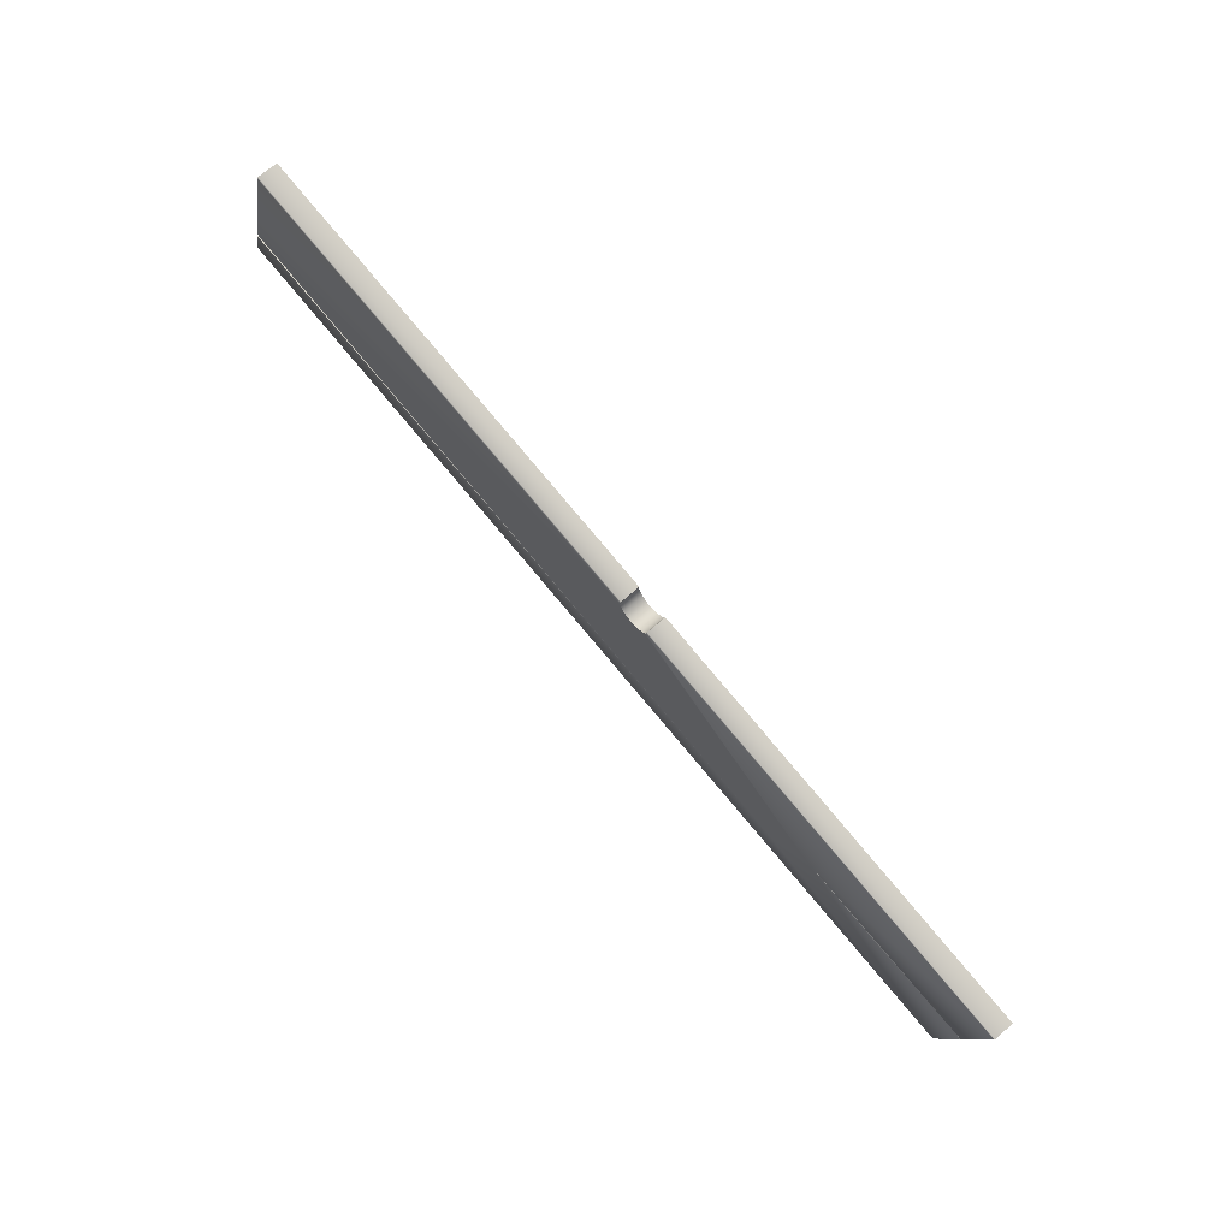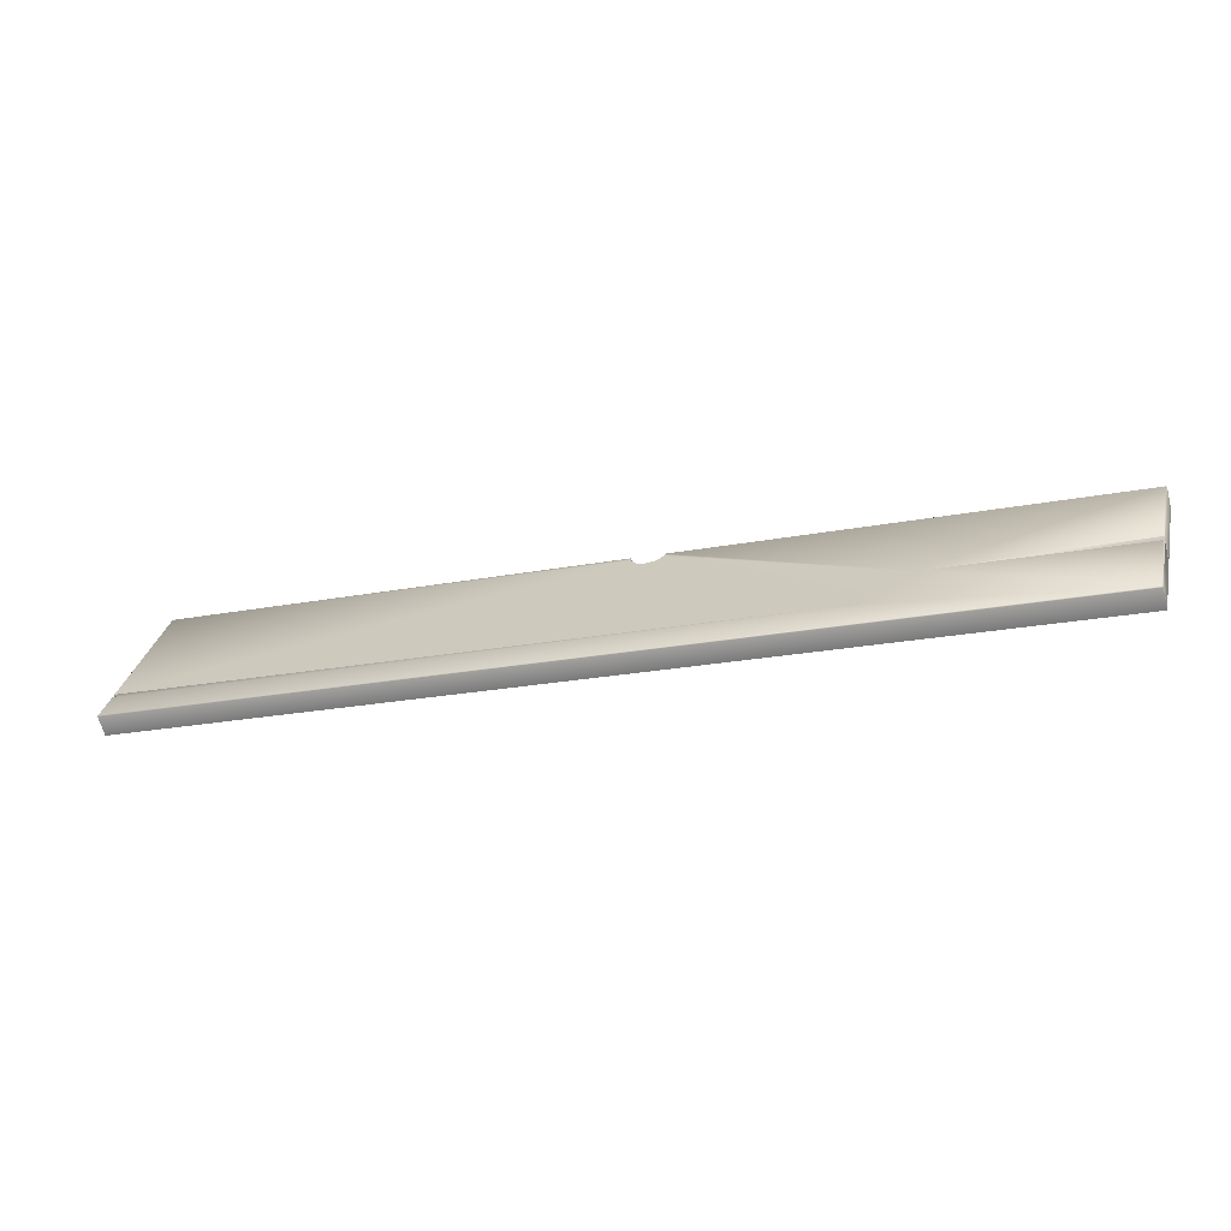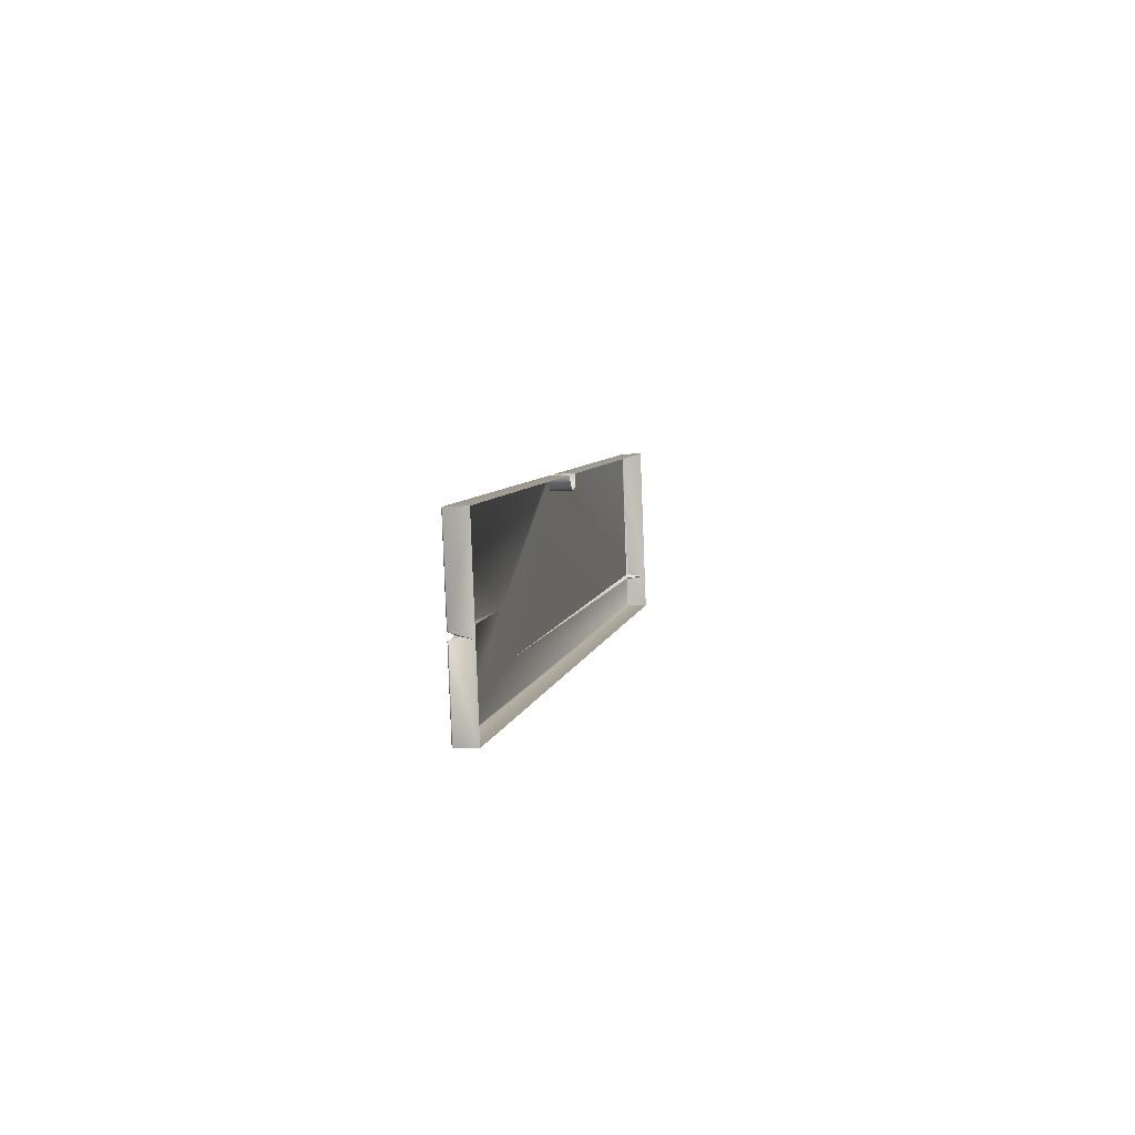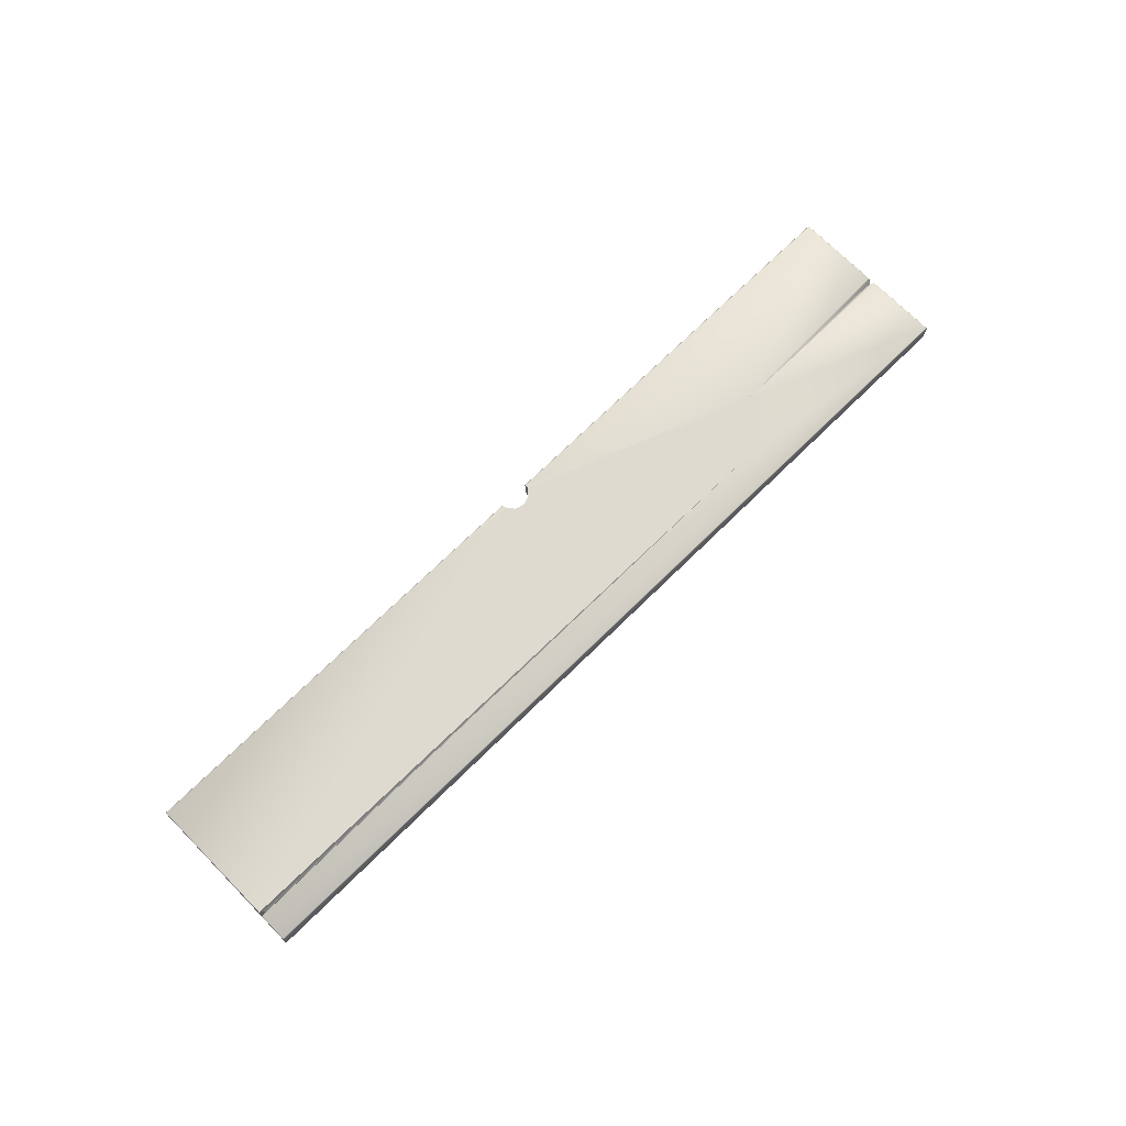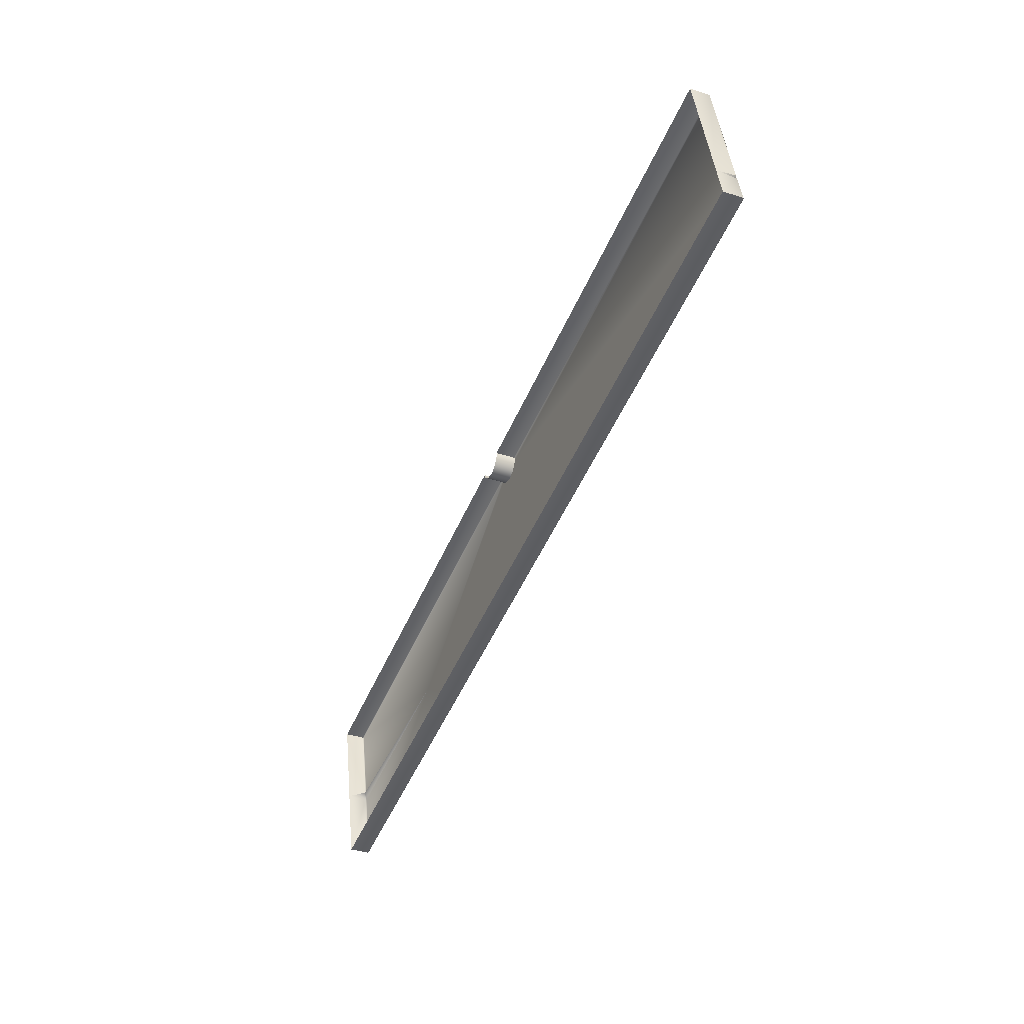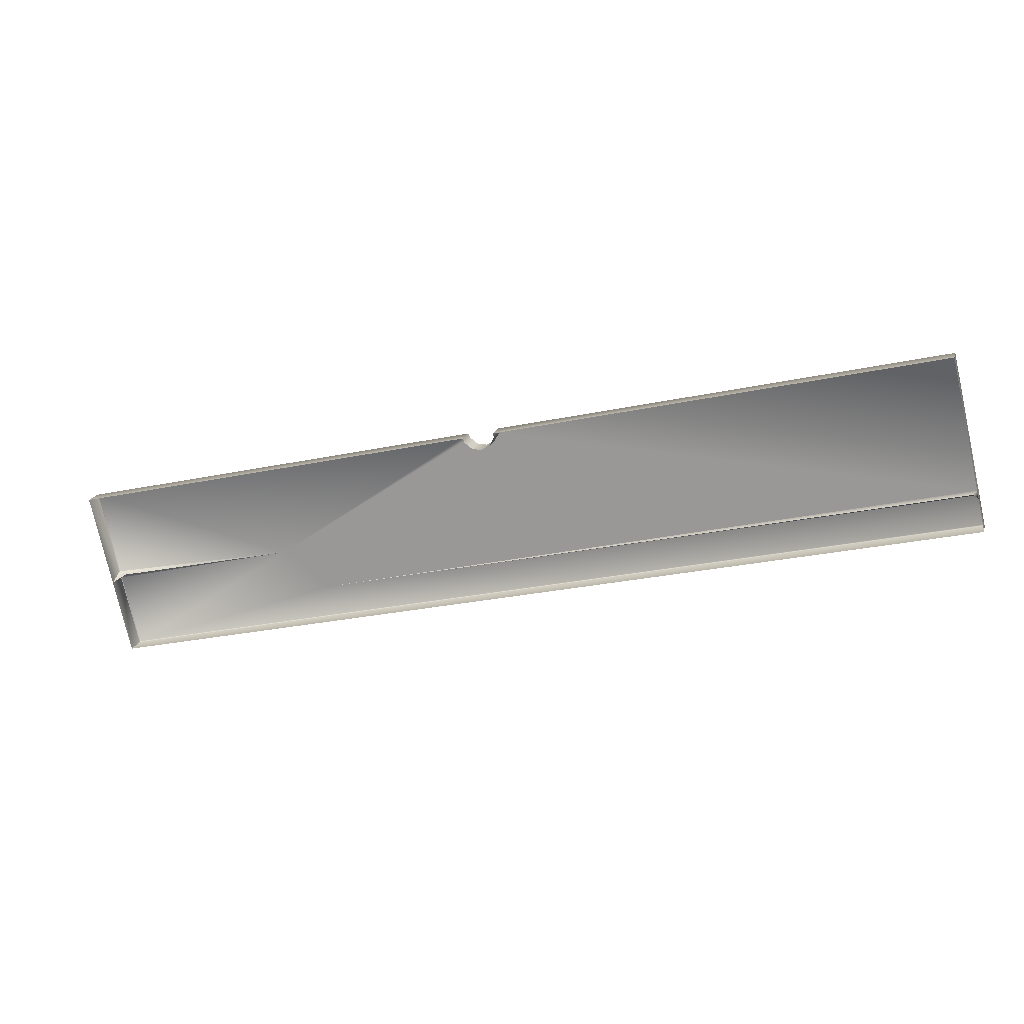
<metadata>
{"format":"obj","ext":"obj","renderer":"f3d","projection":"perspective","resolution":1024,"background":"white","views":[{"elev":70.0,"azim":-131.8,"up":"+Z"},{"elev":-63.4,"azim":-165.3,"up":"+Z"},{"elev":-7.9,"azim":-80.3,"up":"+Z"},{"elev":70.9,"azim":122.3,"up":"+Y"},{"elev":-35.9,"azim":66.4,"up":"+Z"},{"elev":17.6,"azim":14.5,"up":"+Z"}]}
</metadata>
<code>
g
v -4.28 0.1784 7.821
v -4.013 0.1784 6.674
v 1.845 0.1784 9.247
v 2.112 0.1784 8.1
v -4.132 0.1784 7.189
v -2.818 0.3208 7.494
v -4.081 0.2908 7.218
v -4.272 0.3208 7.816
v -4.28 0.3143 7.821
v -4.008 0.3208 6.682
v -4.013 0.3143 6.674
v 1.84 0.3208 9.239
v 1.845 0.3143 9.247
v 2.104 0.3208 8.105
v 2.112 0.3143 8.1
v -4.142 0.3143 7.228
v -4.136 0.3208 7.231
v -4.136 0.3179 7.229
v -4.124 0.3208 7.182
v -4.131 0.3143 7.181
v -4.126 0.3179 7.184
v 2.057 0.3208 8.305
v 2.051 0.3208 8.335
v -2.487 0.3208 7.257
v 2.018 0.3012 8.308
v 2.06 0.1784 8.322
v 2.025 0.2947 8.31
v 2.064 0.3143 8.305
v 2.057 0.3143 8.338
v -1.284 0.1784 8.415
v -1.284 0.3208 8.415
v -1.226 0.1784 8.447
v -1.226 0.3208 8.447
v -1.195 0.1784 8.506
v -1.195 0.3208 8.506
v -1.198 0.1784 8.539
v -1.198 0.3208 8.532
v -1.198 0.3143 8.539
v -1.415 0.1784 8.488
v -1.415 0.3143 8.488
v -1.413 0.3208 8.482
v -1.403 0.3208 8.457
v -1.403 0.1784 8.457
v -1.349 0.1784 8.418
v -1.349 0.3208 8.418
g
f 20 11 2 5
f 4 15 28 26
f 18 17 6 7
f 1 9 16 5
f 5 16 18 7
f 7 6 19 21
f 2 11 15 4
f 7 21 20 5
f 16 17 18
f 19 20 21
f 19 10 11 20
f 10 14 15 11
f 14 22 28 15
f 8 17 16 9
f 22 24 25
f 25 24 23
f 28 22 25 27
f 27 25 23 29
f 26 28 27
f 27 29 26
f 26 29 13 3
f 29 23 12 13
f 30 33 31
f 34 33 32
f 34 36 38
f 42 41 40
f 43 45 42
f 44 31 45
f 35 37 12
f 8 9 40 41
f 38 13 12 37
f 36 3 13 38
f 9 1 39 40
f 30 32 33
f 34 35 33
f 37 35 38
f 35 34 38
f 39 43 40
f 43 42 40
f 43 44 45
f 44 30 31
f 10 19 6
f 6 17 8
f 8 41 6
f 41 42 6
f 42 45 24
f 6 42 24
f 45 31 24
f 22 14 24
f 14 10 24
f 12 23 35
f 23 24 31
f 33 23 31
f 10 6 24
f 23 33 35

</code>
